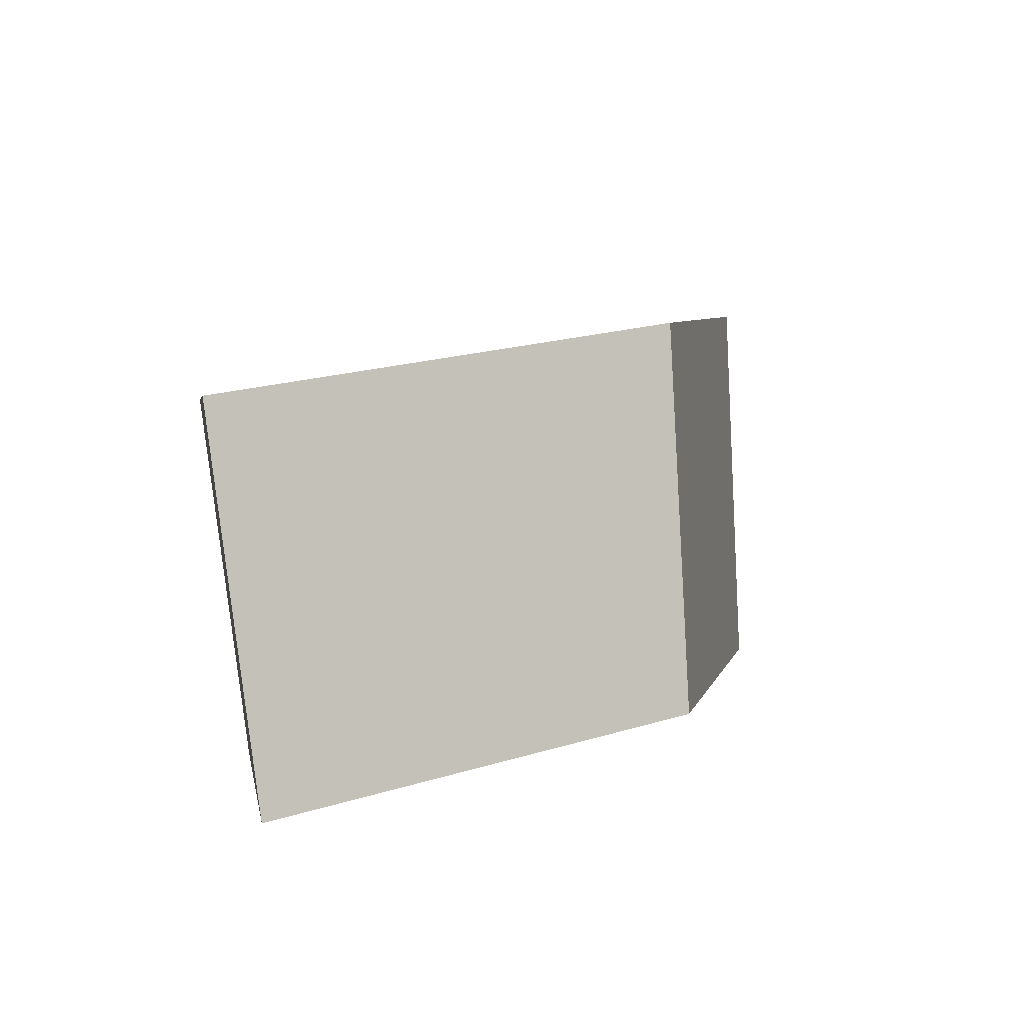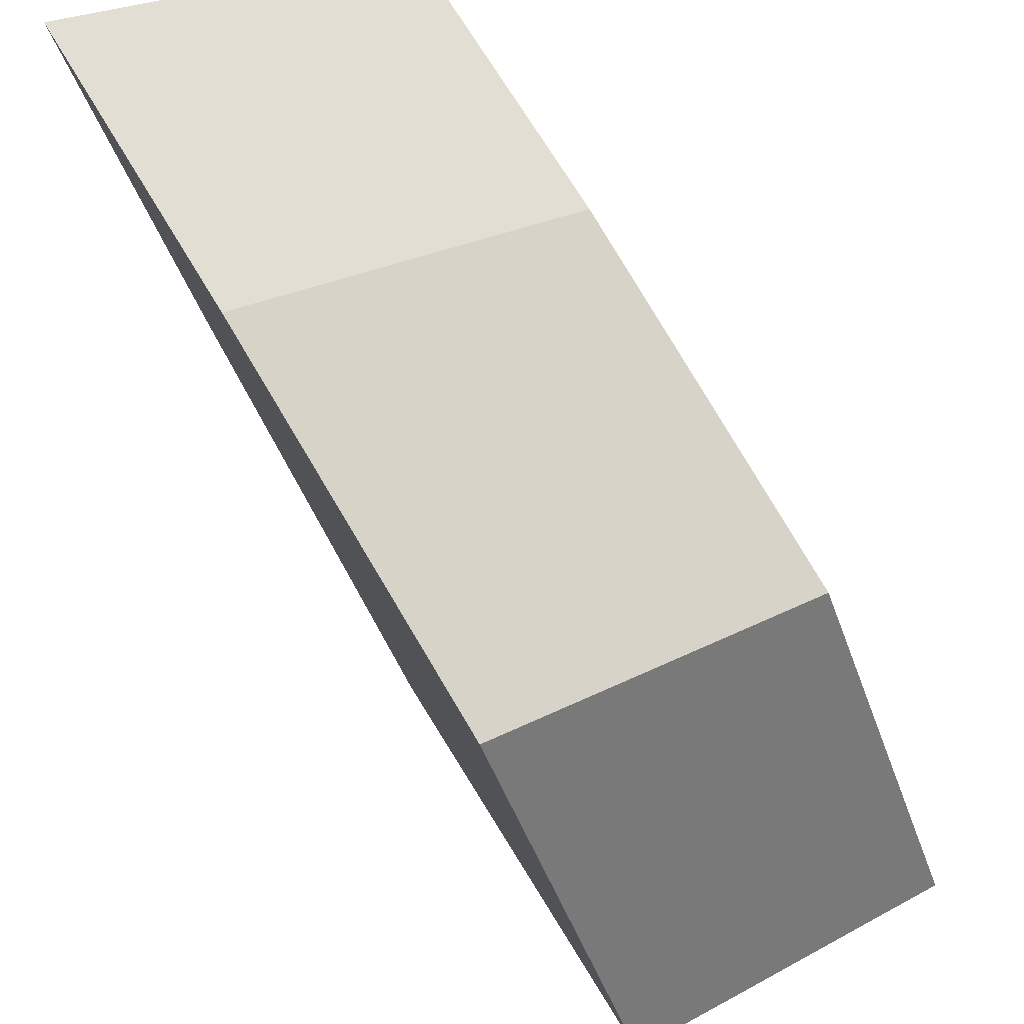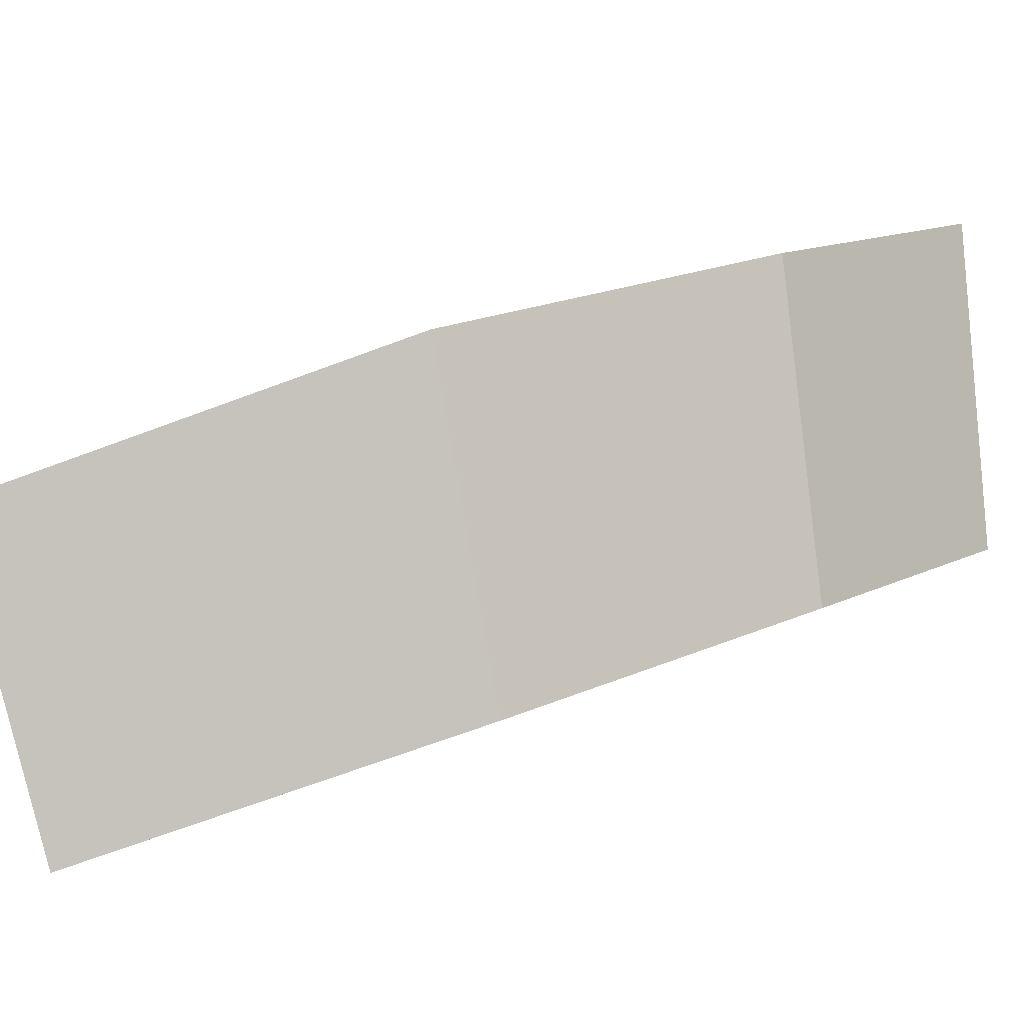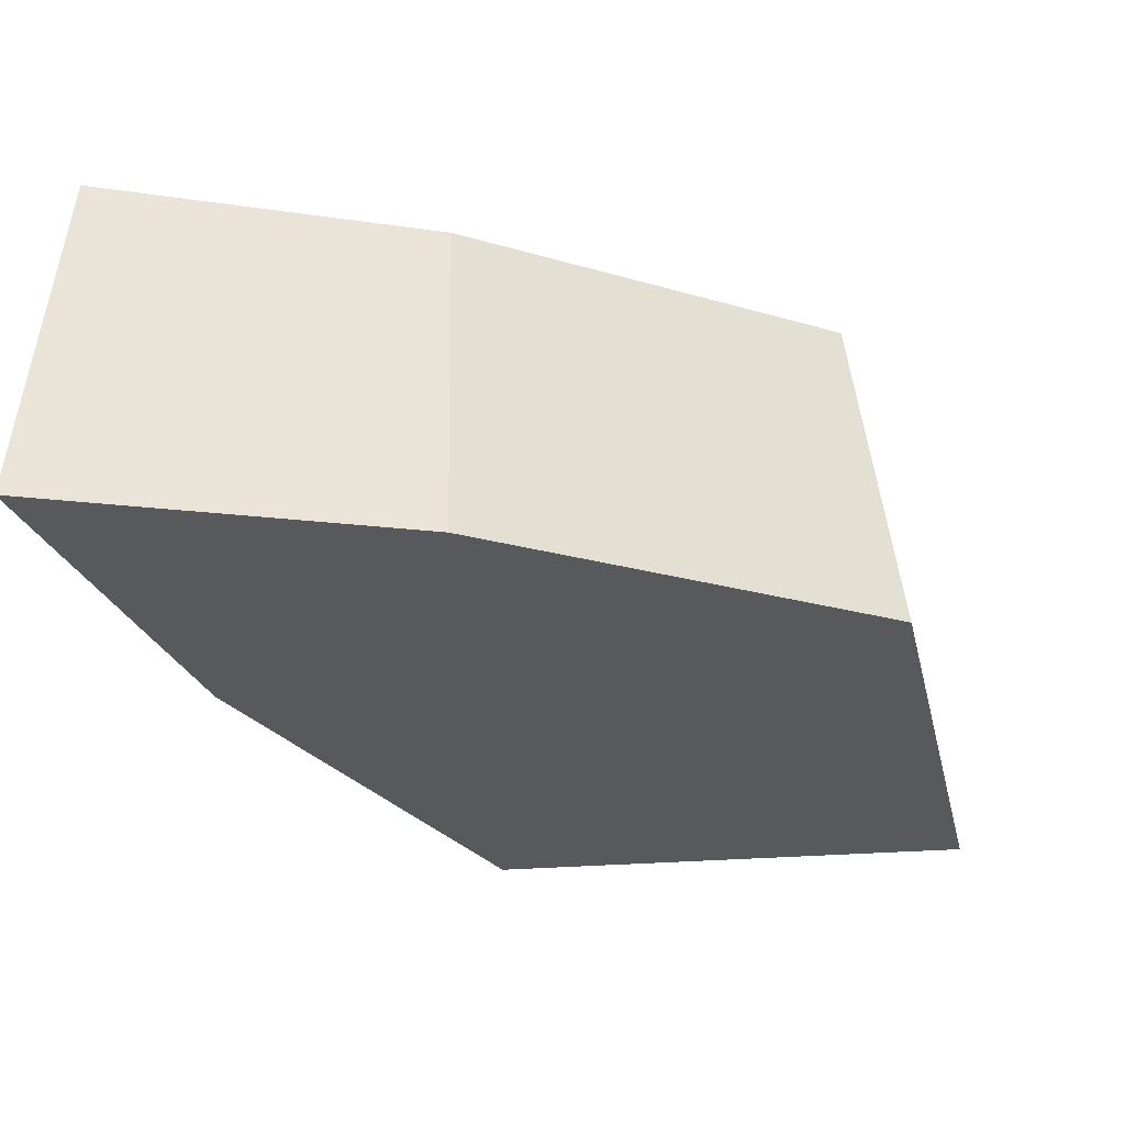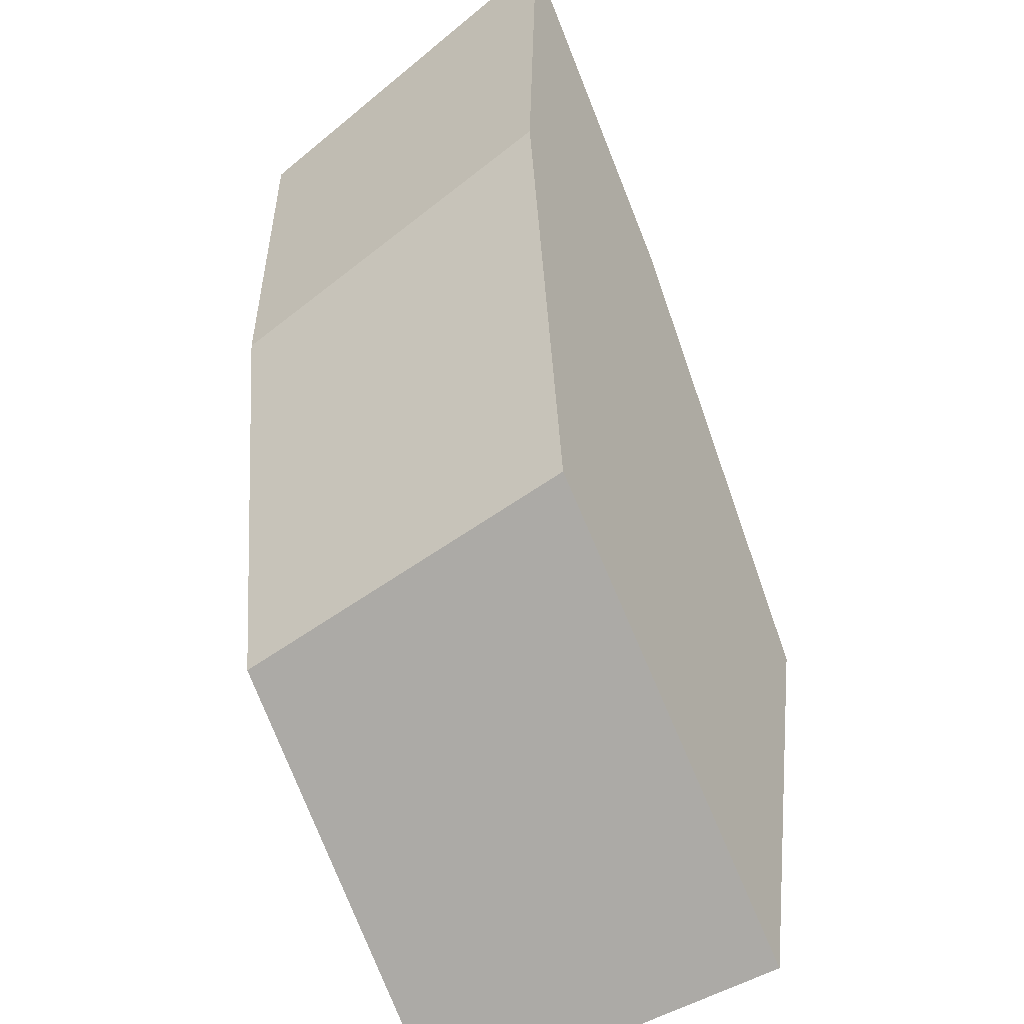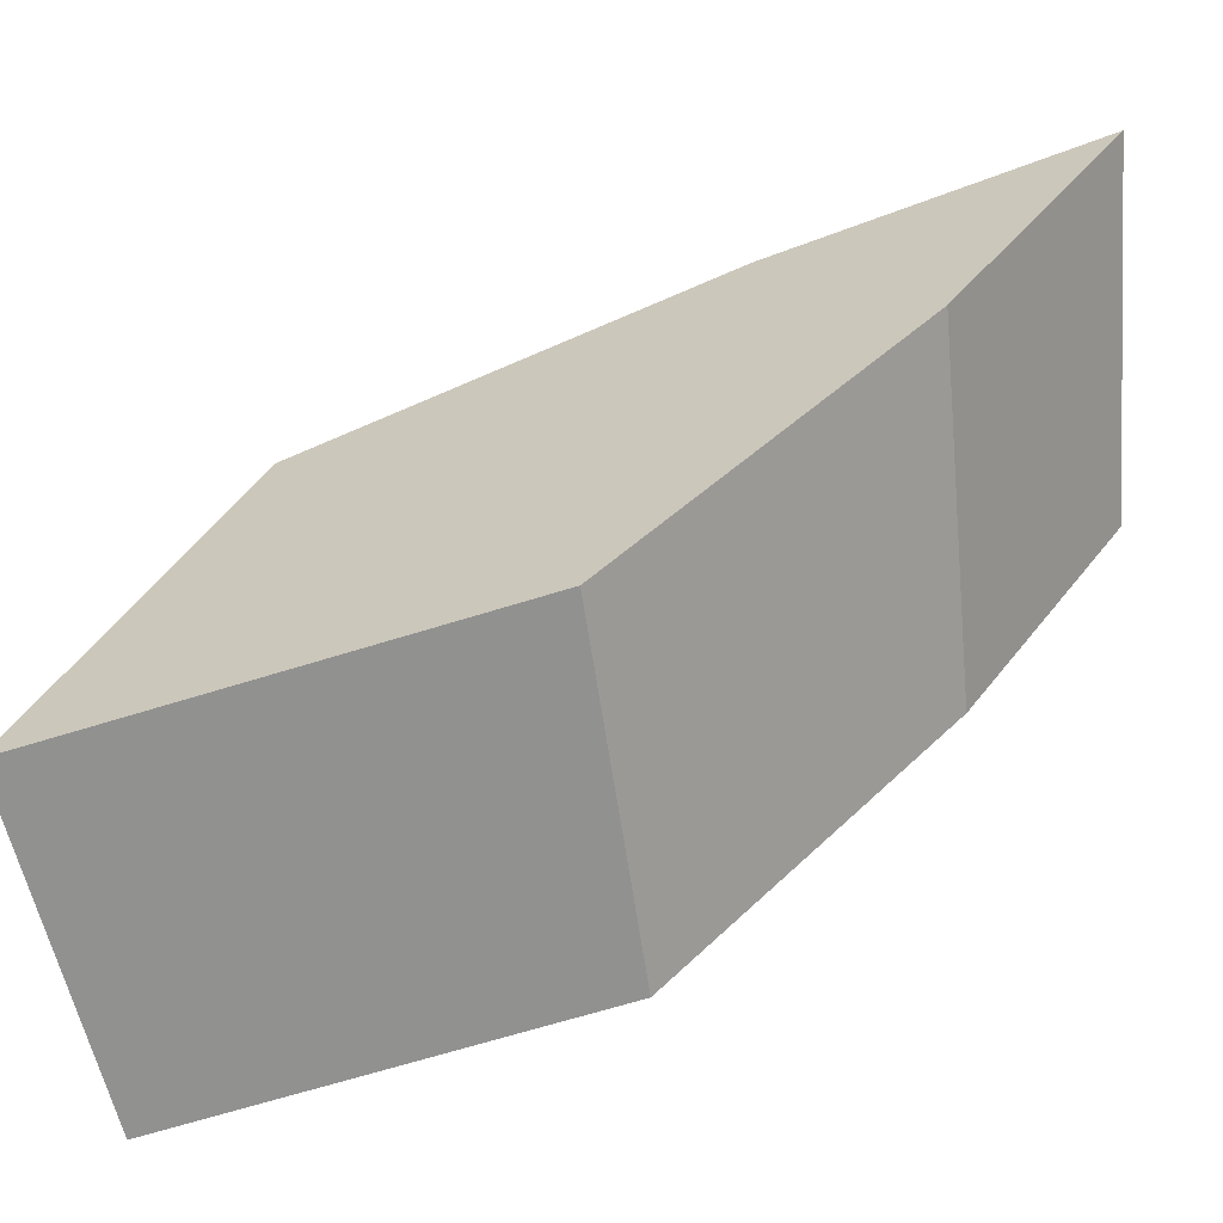
<metadata>
{"format":"obj","ext":"obj","renderer":"f3d","projection":"perspective","resolution":1024,"background":"white","views":[{"elev":-15.0,"azim":71.8,"up":"+Z"},{"elev":47.9,"azim":76.7,"up":"+Y"},{"elev":-11.8,"azim":112.4,"up":"+Z"},{"elev":43.0,"azim":4.8,"up":"+Y"},{"elev":-77.7,"azim":-48.8,"up":"+Y"},{"elev":14.9,"azim":103.2,"up":"+Z"}]}
</metadata>
<code>
v 0.05026 -0.08939 0.8473
v 0.02829 -0.02967 0.8687
v 0.04624 -0.08224 0.7795
v 0.02603 -0.02729 0.7992
v 0.09166 -0.1606 0.8178
v 0.08433 -0.1478 0.7524
v 0.1758 -0.1766 0.7917
v 0.1617 -0.1625 0.7284
v 0.1596 -0.09264 0.8181
v 0.1468 -0.08523 0.7526
v 0.08813 -0.05148 0.8474
v 0.08108 -0.04736 0.7796
f 2 4 3
f 2 3 1
f 1 3 6
f 1 6 5
f 5 6 8
f 5 8 7
f 7 8 10
f 7 10 9
f 9 10 12
f 9 12 11
f 11 12 4
f 11 4 2
f 1 11 2
f 5 11 1
f 11 5 7
f 9 11 7
f 3 4 12
f 6 3 12
f 6 10 8
f 12 10 6

</code>
